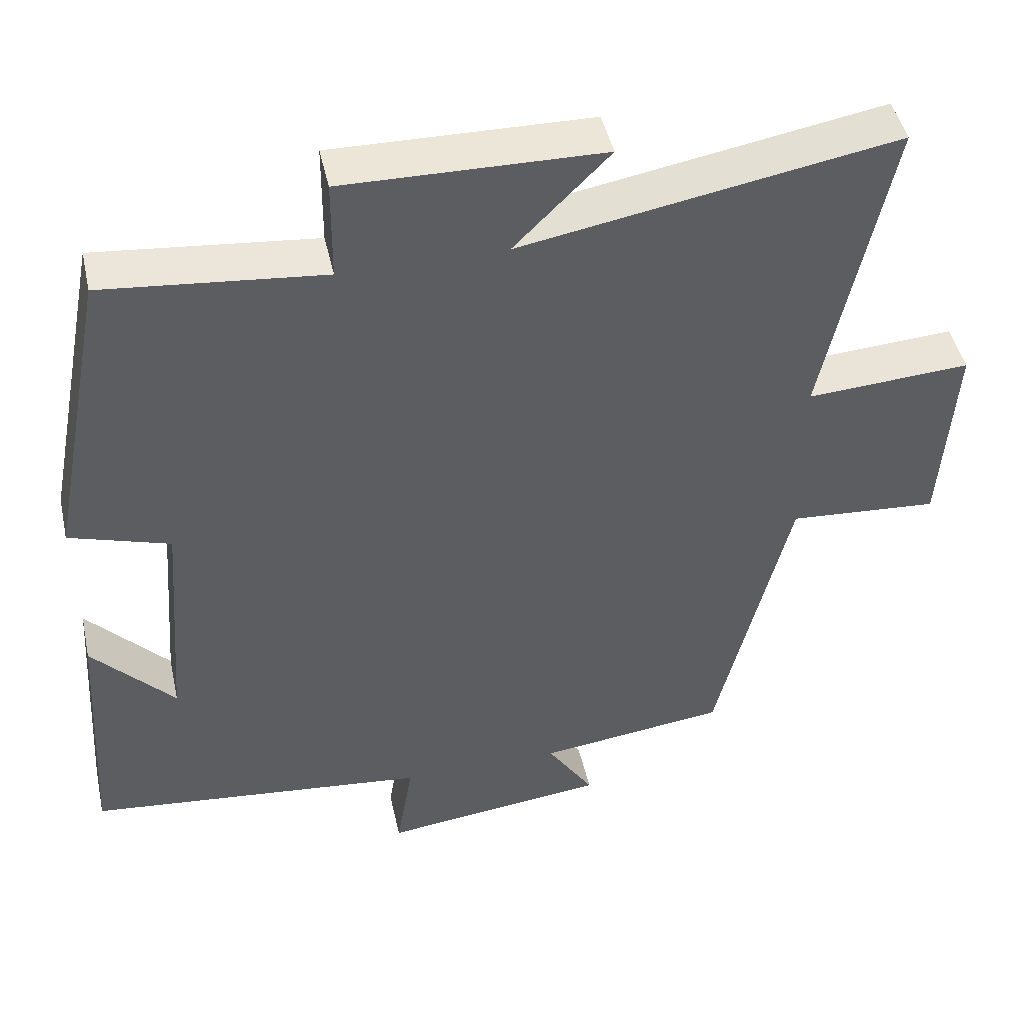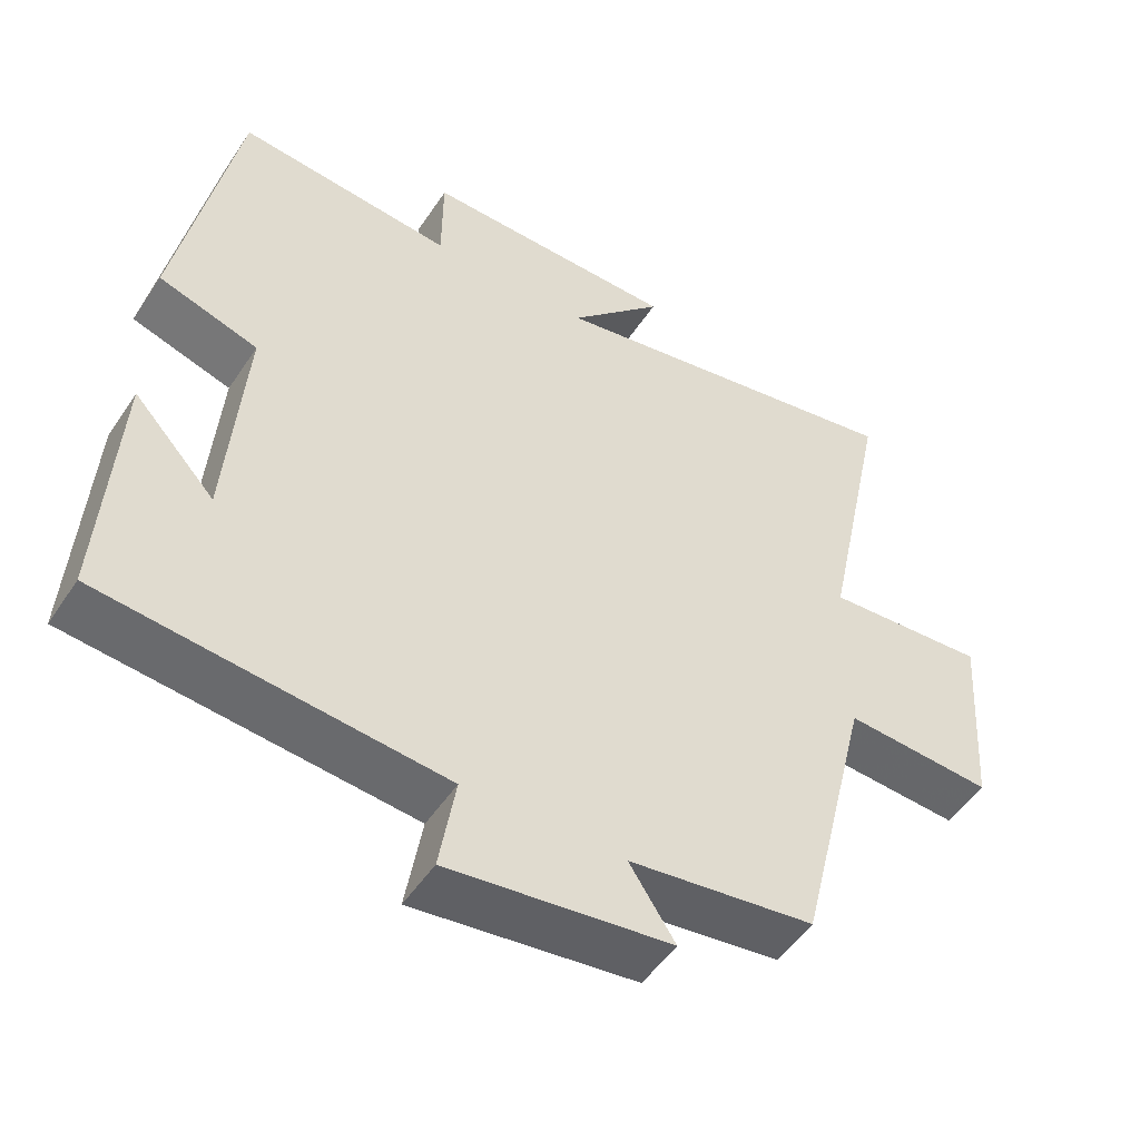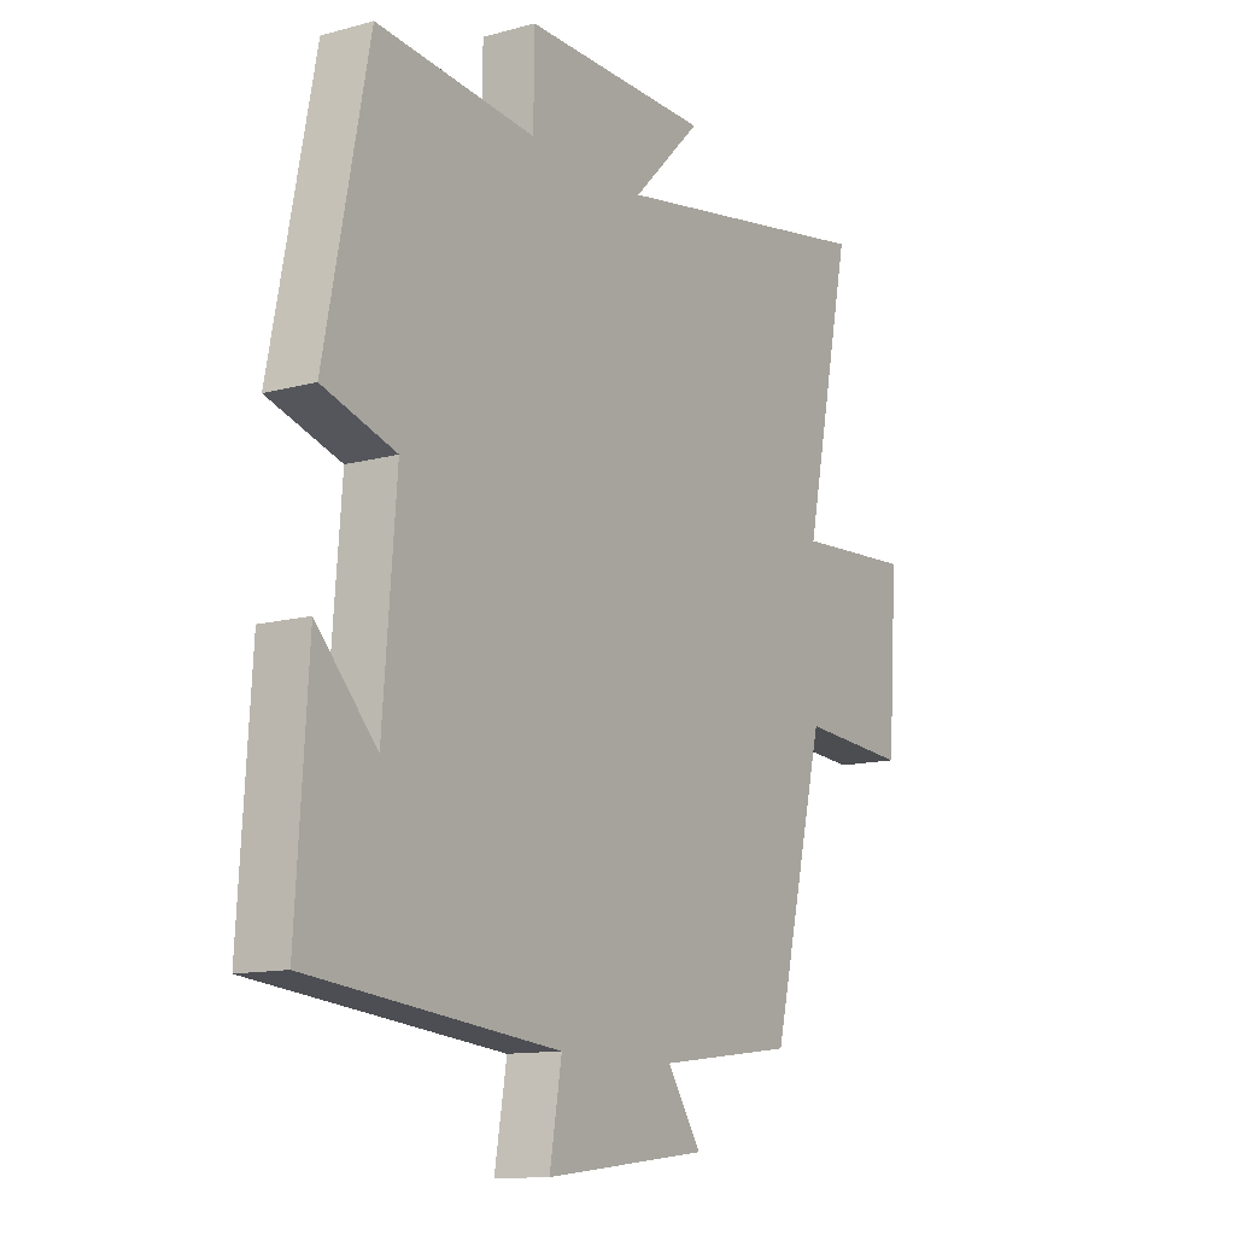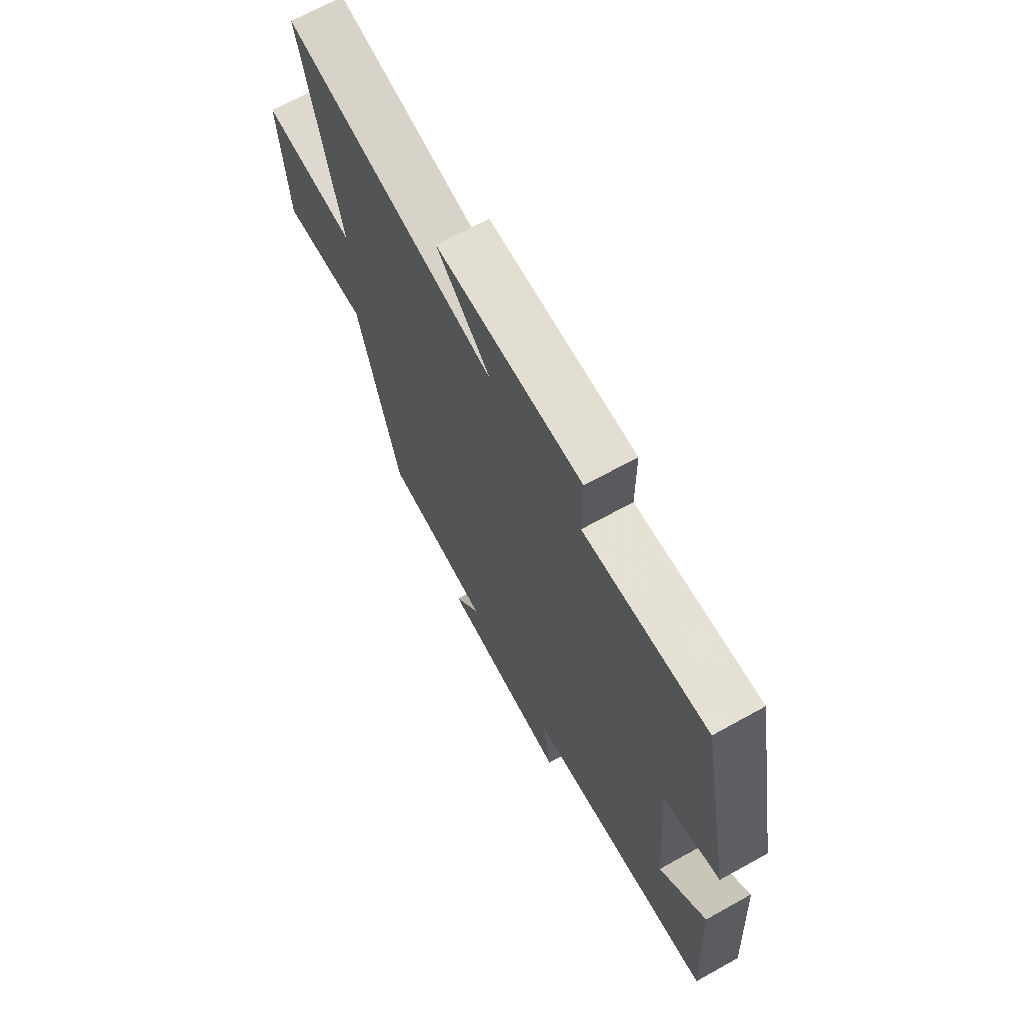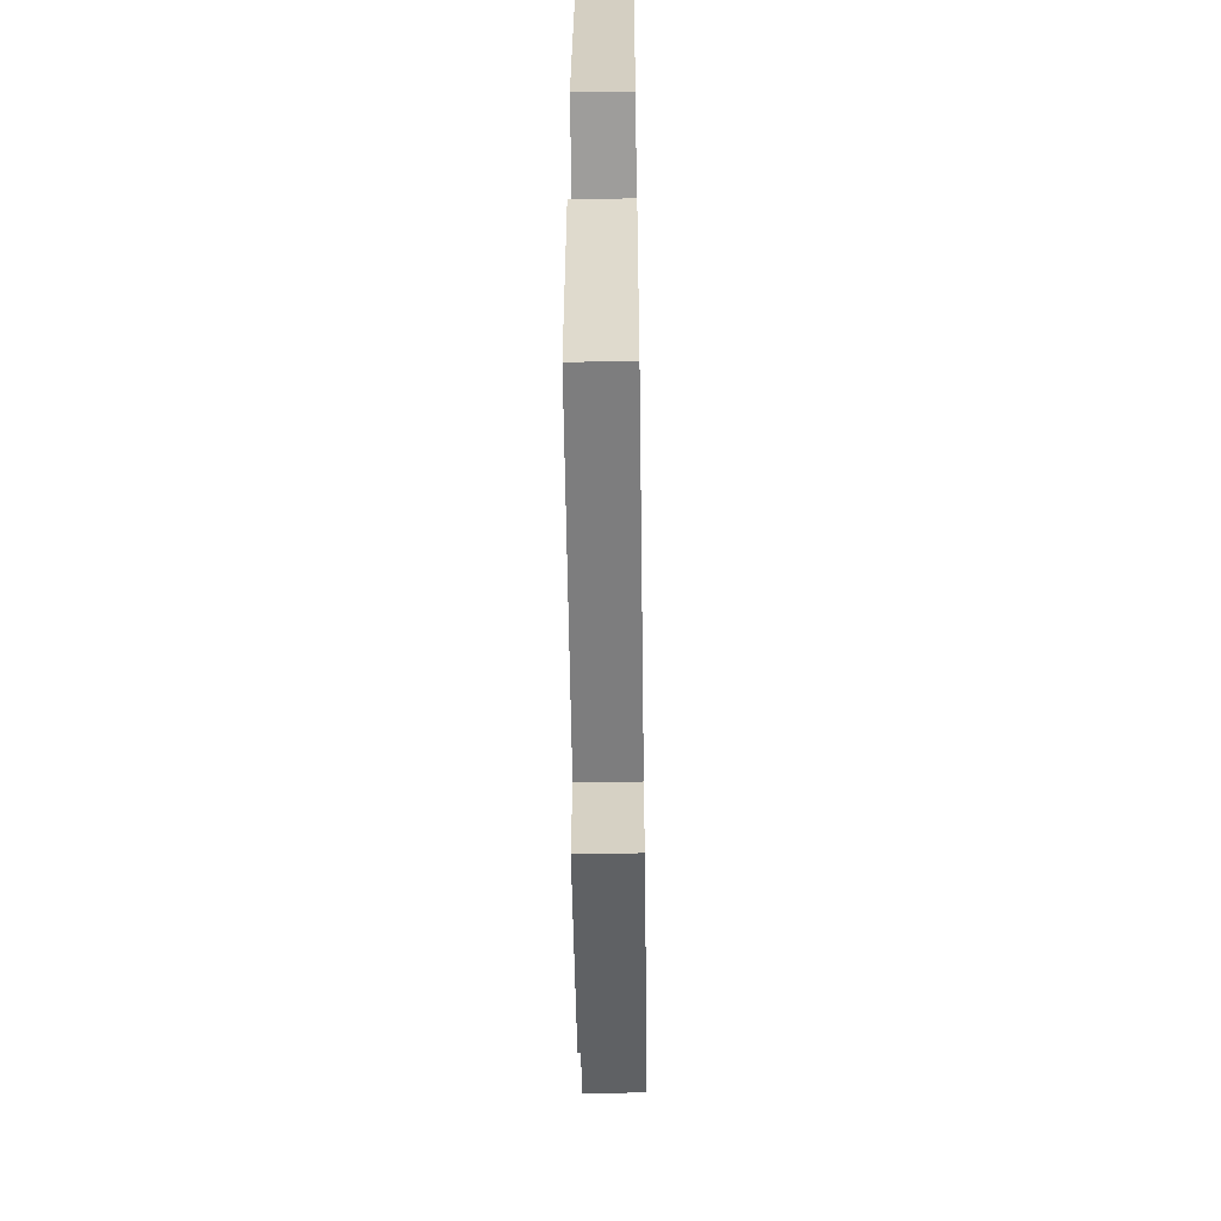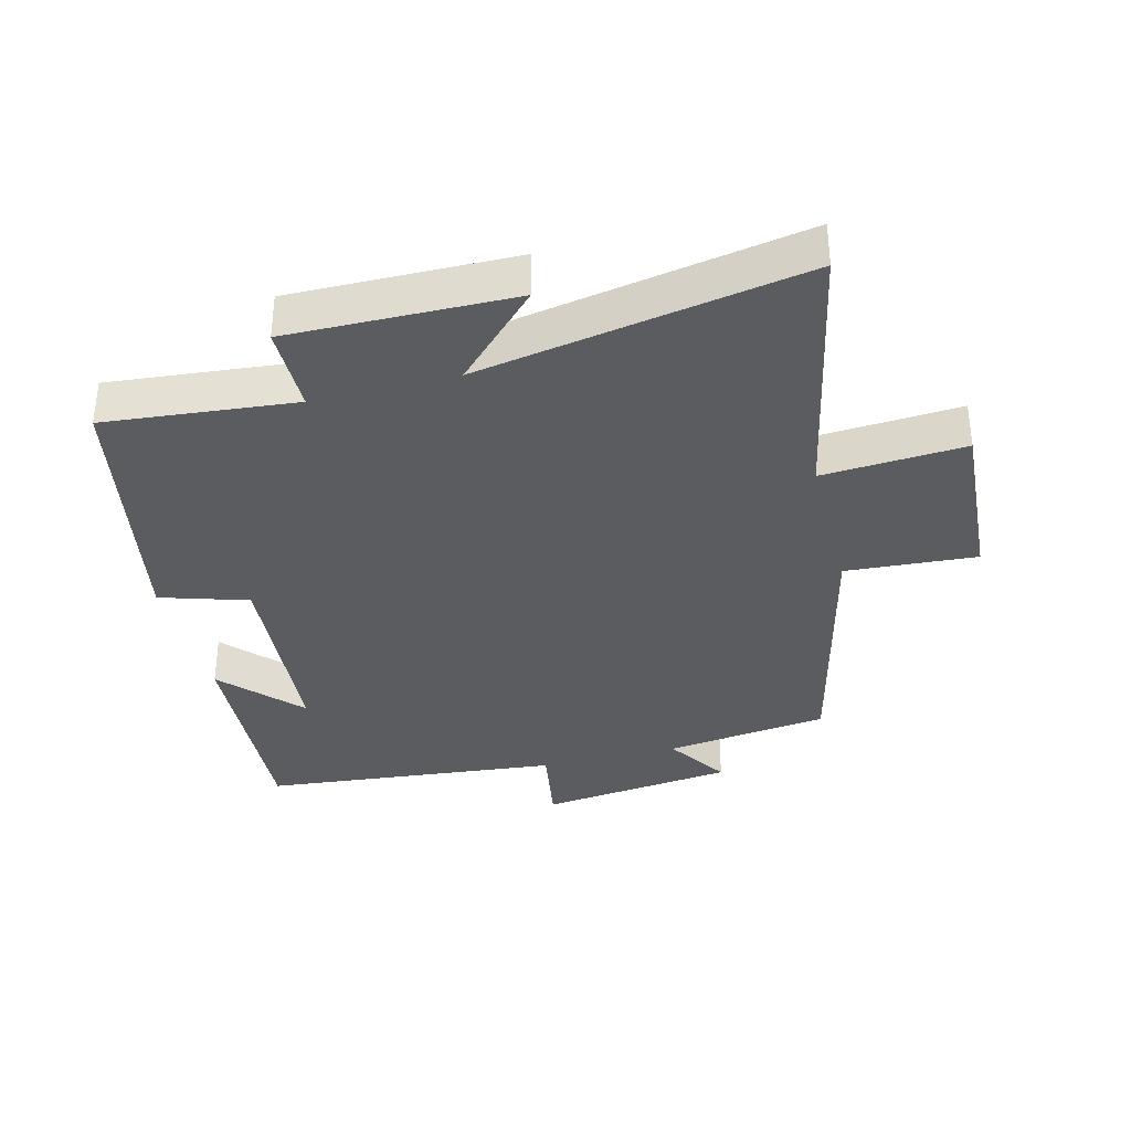
<metadata>
{"format":"obj","ext":"obj","renderer":"f3d","projection":"perspective","resolution":1024,"background":"white","views":[{"elev":46.0,"azim":-12.4,"up":"+Z"},{"elev":-50.5,"azim":-32.4,"up":"+Z"},{"elev":-12.4,"azim":-57.4,"up":"+Z"},{"elev":68.7,"azim":-119.0,"up":"+Z"},{"elev":-53.3,"azim":-89.2,"up":"+Z"},{"elev":-35.3,"azim":14.5,"up":"+Y"}]}
</metadata>
<code>
v -0.521 0.07 -0.453
v -0.5 0.07 -0.112
v -0.39 0.07 -0.23
v -0.366 0.07 0.08
v -0.5 0.07 0.122
v -0.421 0.07 0.529
v -0.129 0.07 0.5
v -0.128 0.07 0.634
v 0.216 0.07 0.628
v 0.089 0.07 0.5
v 0.588 0.07 0.588
v 0.5 0.07 0.17
v 0.718 0.07 0.184
v 0.7 0.07 -0.08
v 0.5 0.07 -0.066
v 0.402 0.07 -0.468
v 0.151 0.07 -0.5
v 0.213 0.07 -0.595
v -0.087 0.07 -0.631
v -0.065 0.07 -0.5
v -0.521 0 -0.453
v -0.5 0 -0.112
v -0.39 0 -0.23
v -0.366 0 0.08
v -0.5 0 0.122
v -0.421 0 0.529
v -0.129 0 0.5
v -0.128 0 0.634
v 0.216 0 0.628
v 0.089 0 0.5
v 0.588 0 0.588
v 0.5 0 0.17
v 0.718 0 0.184
v 0.7 0 -0.08
v 0.5 0 -0.066
v 0.402 0 -0.468
v 0.151 0 -0.5
v 0.213 0 -0.595
v -0.087 0 -0.631
v -0.065 0 -0.5
f 17 18 19 20
f 17 20 1
f 16 17 1
f 15 16 1
f 12 13 14 15
f 12 15 1
f 10 11 12 1
f 7 8 9 10
f 4 5 6 7
f 3 4 7 10
f 1 2 3
f 1 3 10
f 40 39 38 37
f 21 40 37
f 21 37 36
f 21 36 35
f 35 34 33 32
f 21 35 32
f 21 32 31 30
f 30 29 28 27
f 27 26 25 24
f 30 27 24 23
f 23 22 21
f 30 23 21
f 1 21 22 2
f 2 22 23 3
f 3 23 24 4
f 4 24 25 5
f 5 25 26 6
f 6 26 27 7
f 7 27 28 8
f 8 28 29 9
f 9 29 30 10
f 10 30 31 11
f 11 31 32 12
f 12 32 33 13
f 13 33 34 14
f 14 34 35 15
f 15 35 36 16
f 16 36 37 17
f 17 37 38 18
f 18 38 39 19
f 19 39 40 20
f 20 40 21 1

</code>
